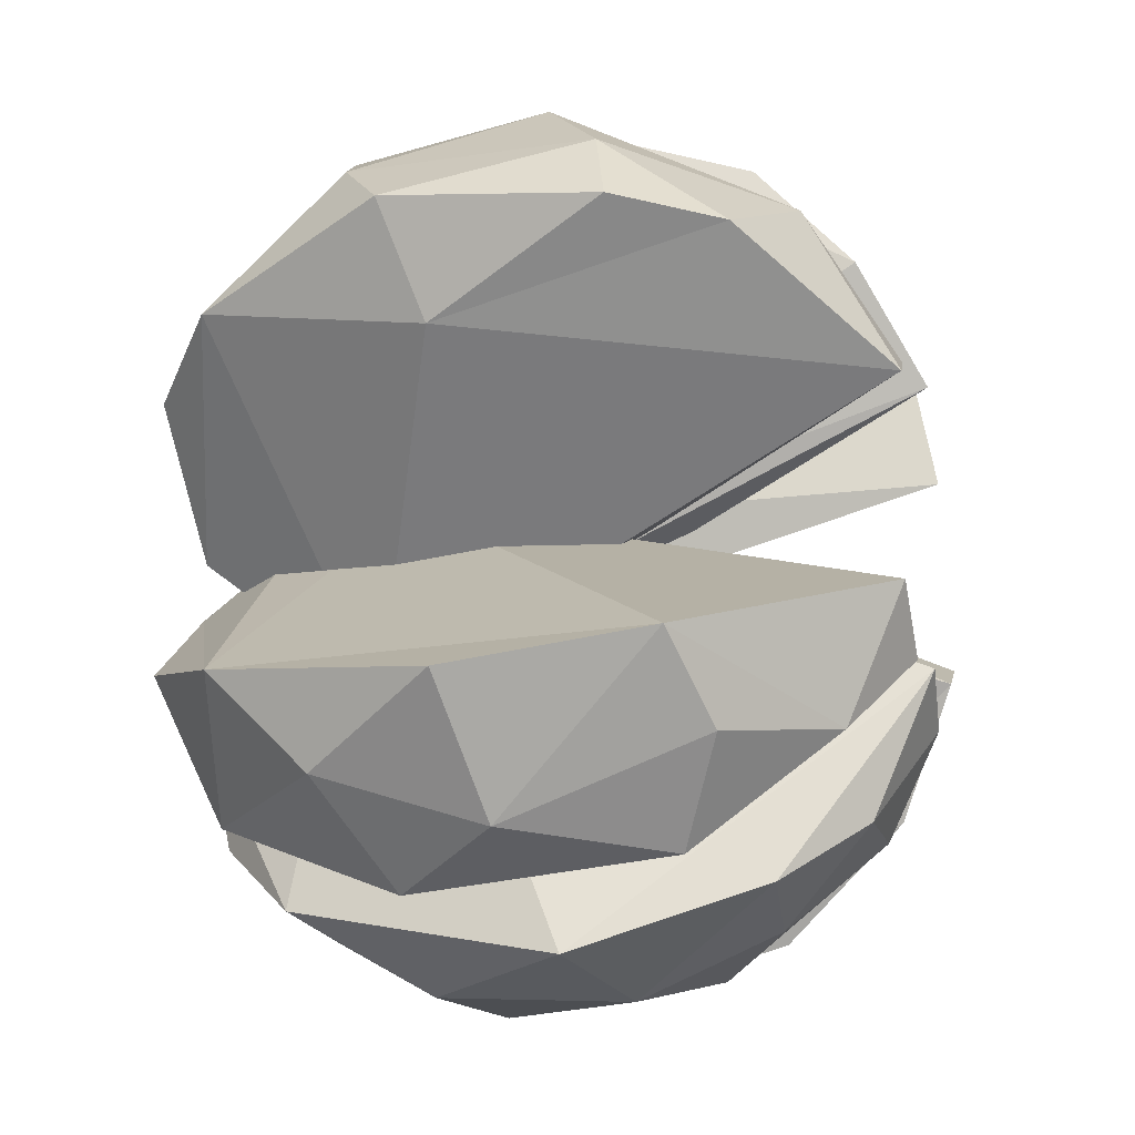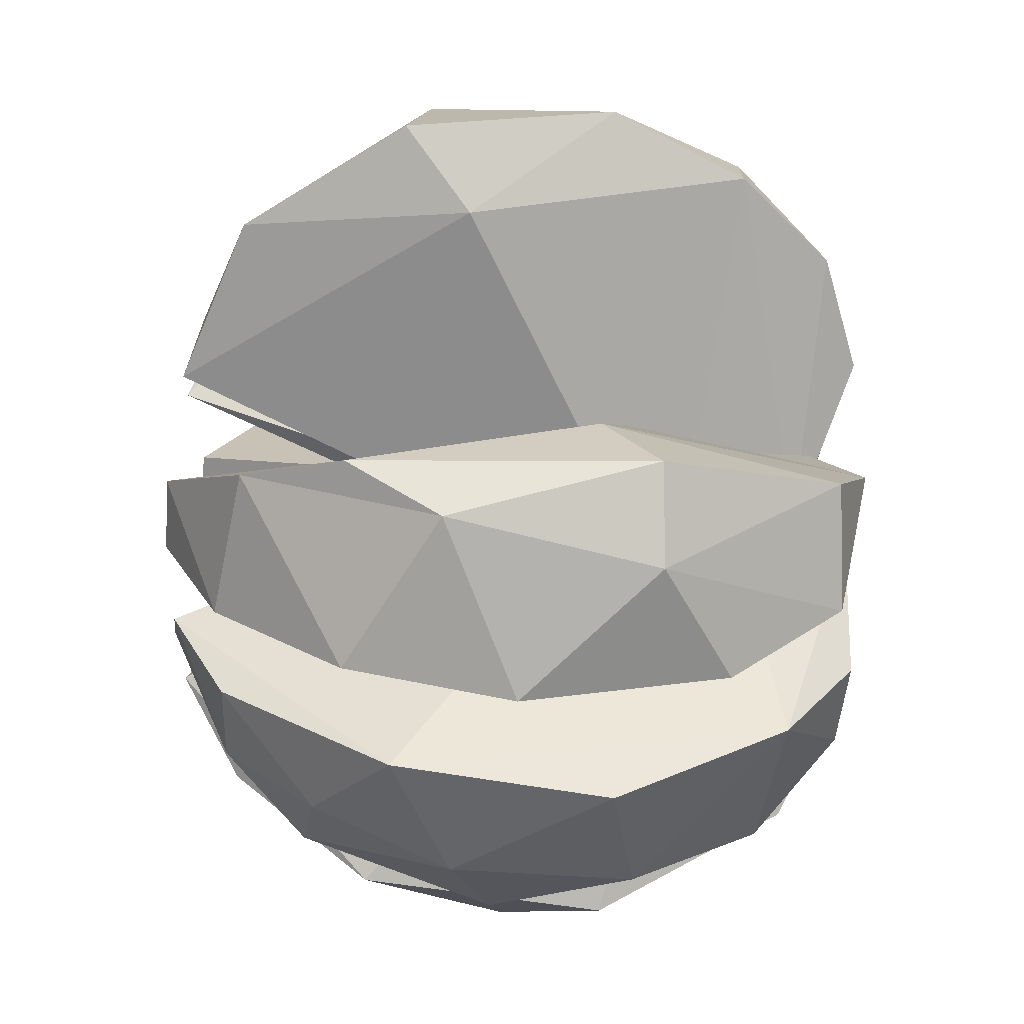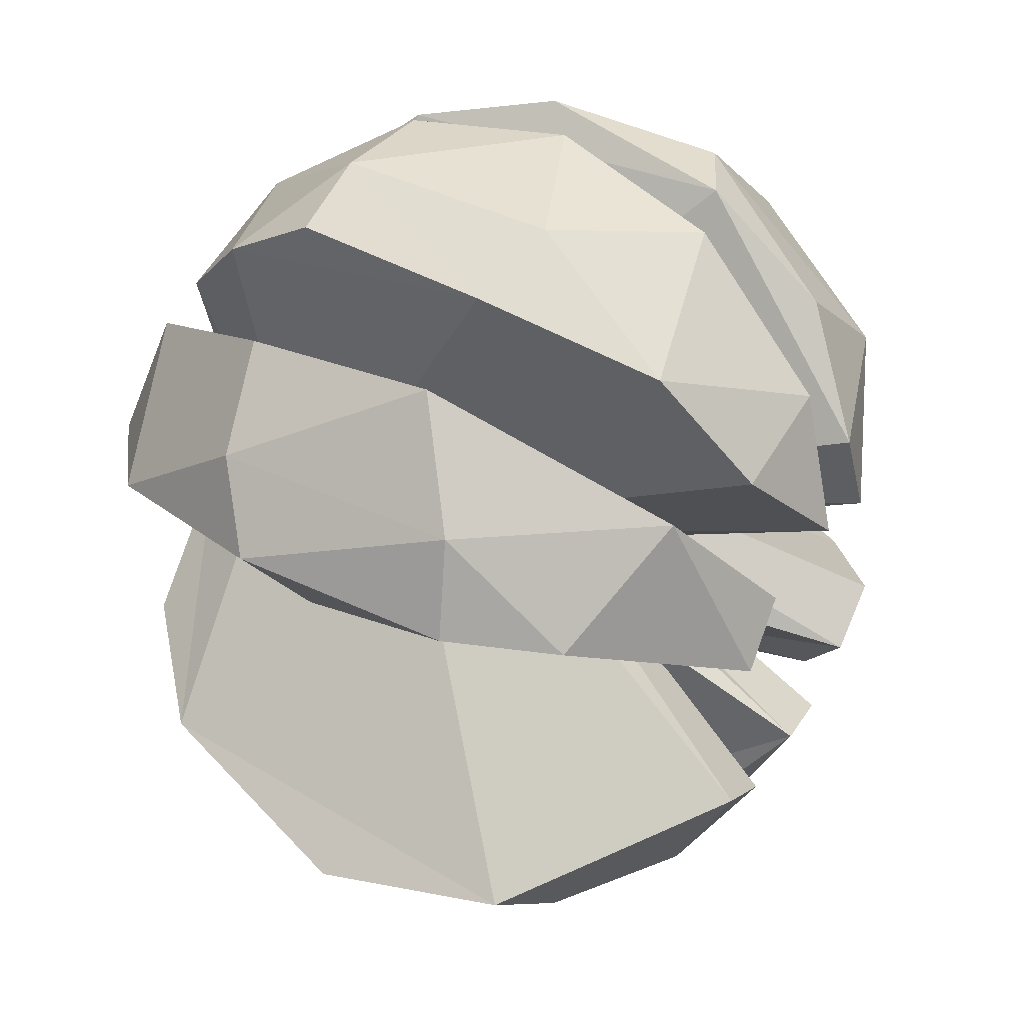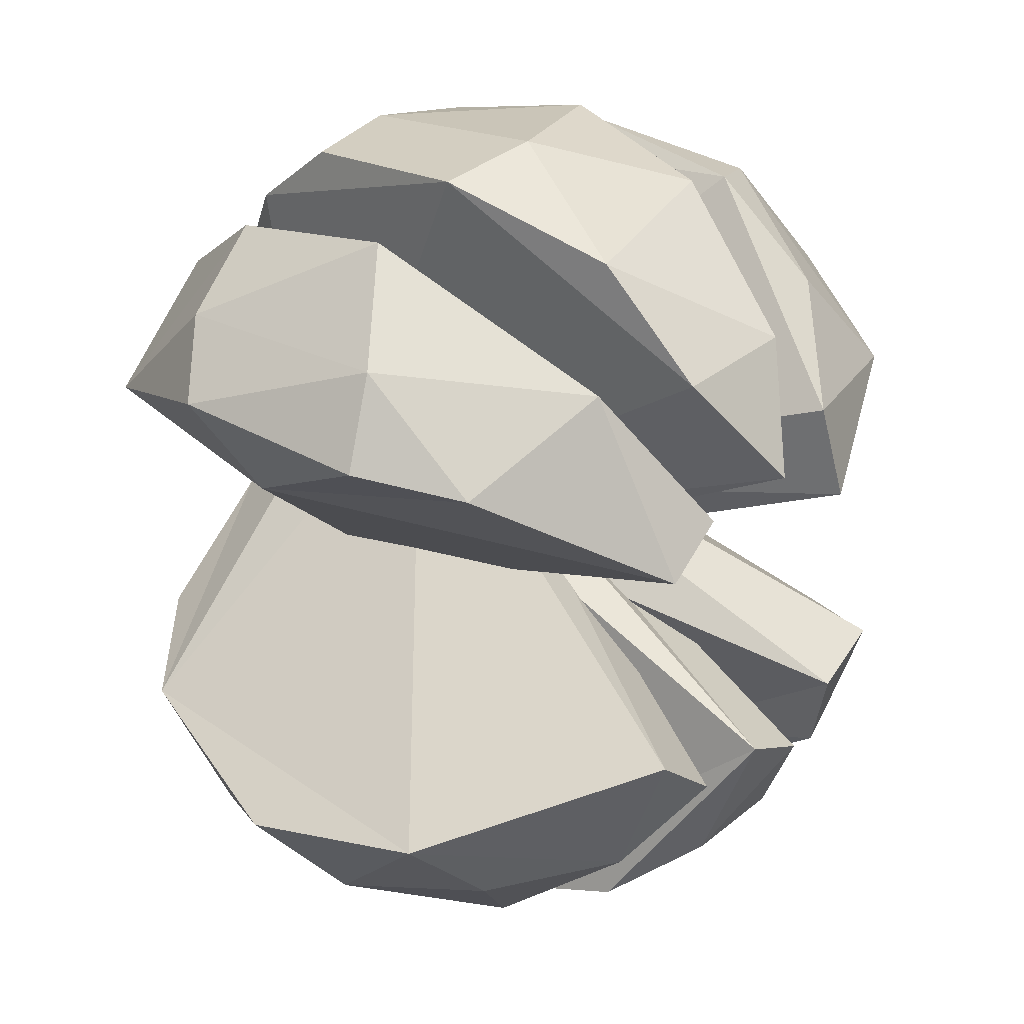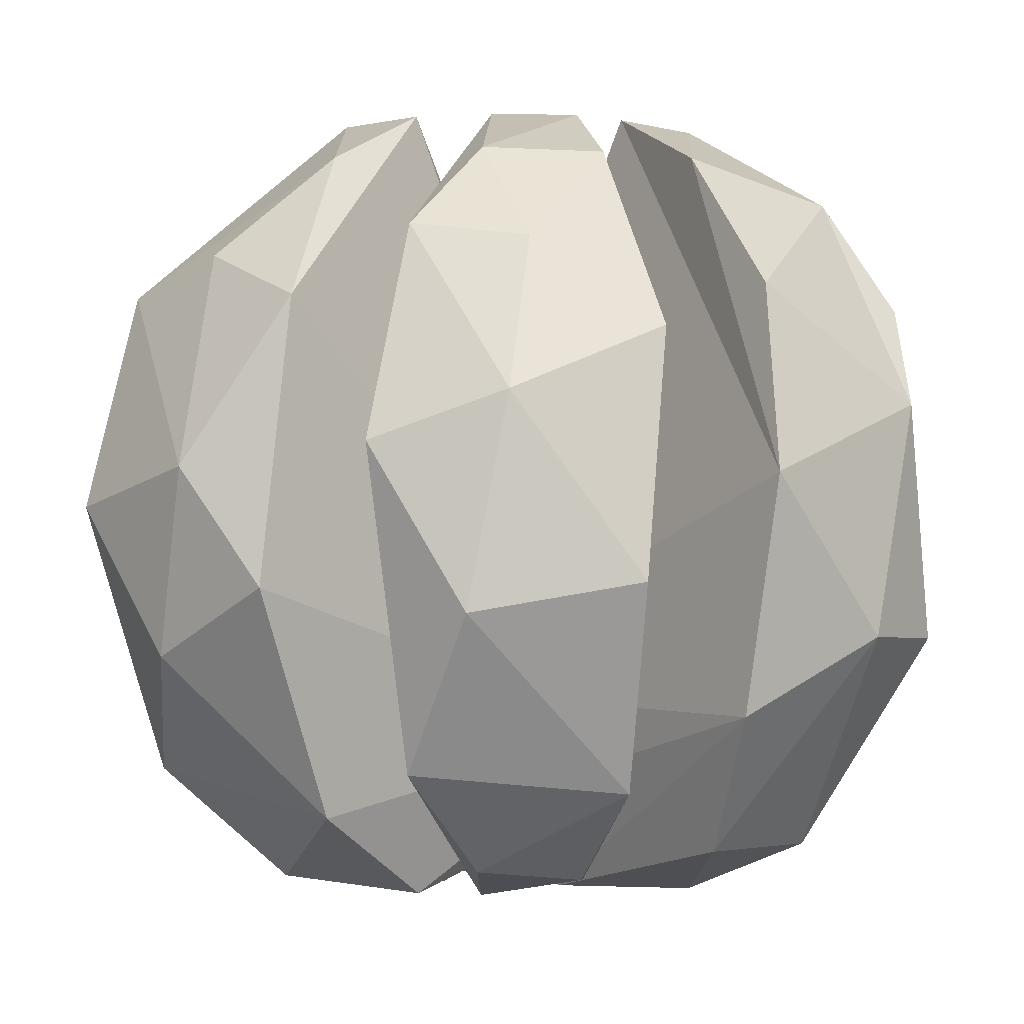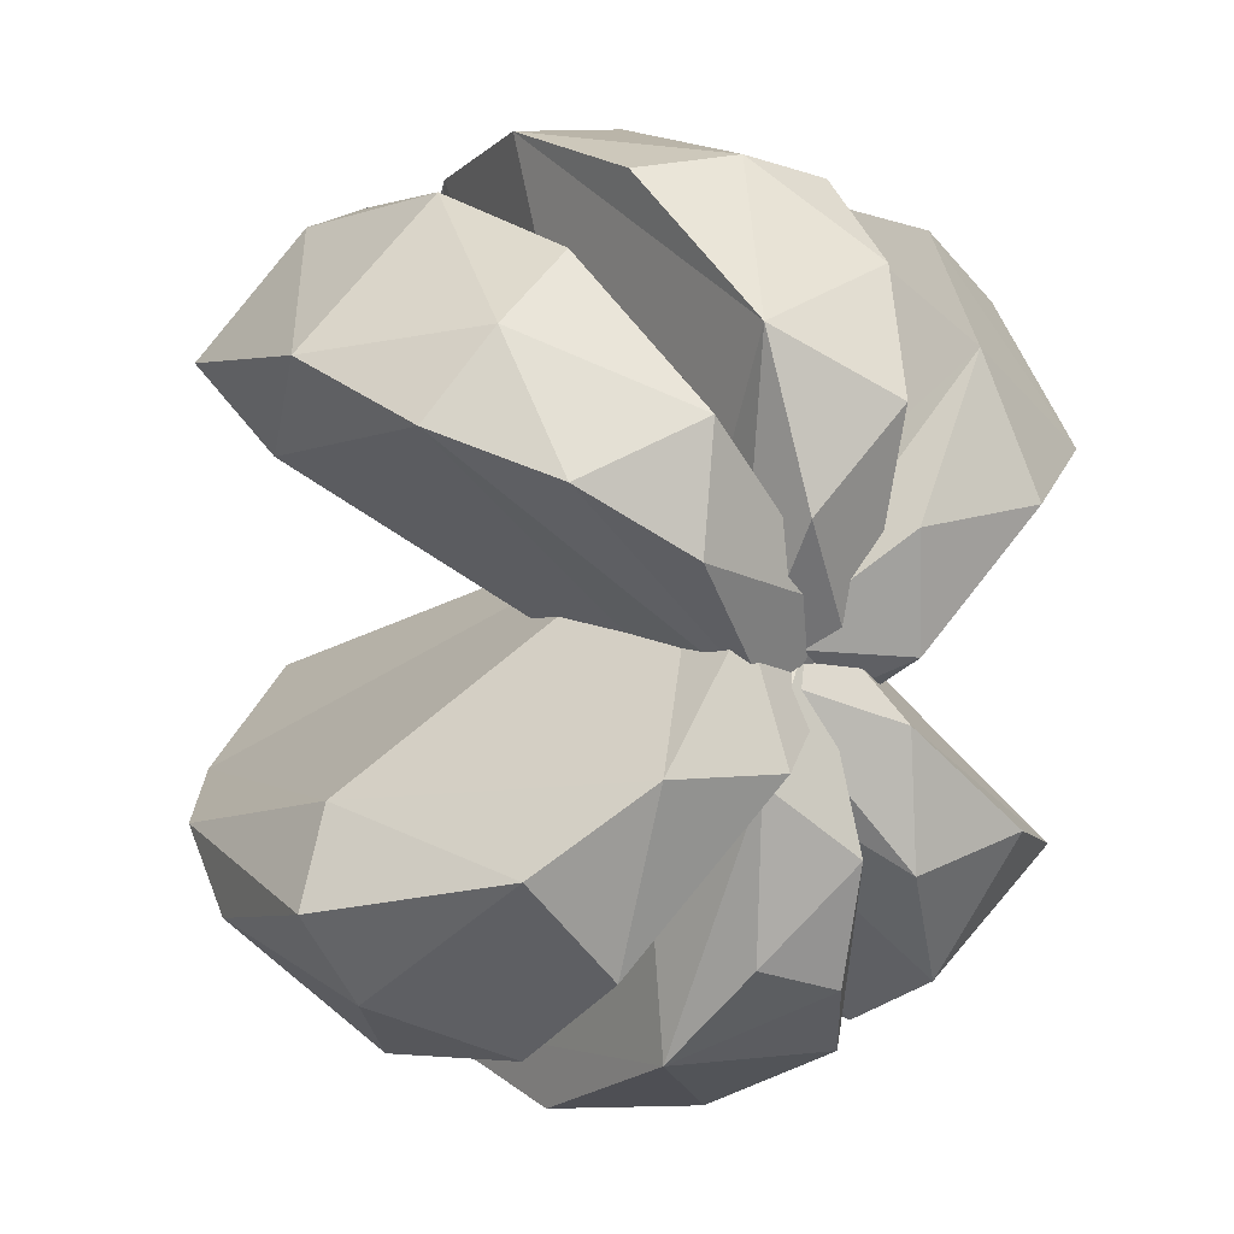
<metadata>
{"format":"obj","ext":"obj","renderer":"f3d","projection":"perspective","resolution":1024,"background":"white","views":[{"elev":-23.5,"azim":105.7,"up":"+Z"},{"elev":-34.1,"azim":-91.1,"up":"+Z"},{"elev":44.1,"azim":120.7,"up":"+Z"},{"elev":24.6,"azim":133.9,"up":"+Z"},{"elev":-5.2,"azim":-177.7,"up":"+Y"},{"elev":9.0,"azim":-30.2,"up":"+Z"}]}
</metadata>
<code>
o foo.014
v 0.9075 -0.6504 1.424
v 0.4981 1.291 0.5413
v 0.6465 -0.6148 -0.3647
v 0.868 0.7604 1.3
v 1.009 0.1265 1.492
v 0.5873 -0.6661 1.499
v 0.6909 -1.155 -0.05494
v 0.7915 1.099 0.918
v 0.2006 0.5772 1.415
v 0.326 -1.056 -0.1081
v 0.4005 -1.338 0.4667
v 0.6624 0.1898 1.581
v 0.3004 -0.59 -0.3354
v 0.1979 -0.6443 1.458
v 0.7459 -1.318 0.7869
v 0.3112 -1.216 1.028
v 0.8937 -1.003 1.176
v 0.8376 -0.7889 -0.2183
v 0.1328 -0.03693 1.571
v 0.3325 1.094 0.9753
f 6 16 17
f 3 7 10
f 14 16 6
f 15 16 11
f 9 2 13
f 9 20 2
f 9 19 12
f 16 13 10
f 16 19 13
f 5 17 18
f 4 20 9
f 5 8 4
f 7 3 18
f 6 5 12
f 6 1 5
f 7 15 11
f 5 18 8
f 3 2 18
f 8 2 20
f 4 9 12
f 3 10 13
f 14 6 19
f 12 5 4
f 11 16 10
f 19 16 14
f 9 13 19
f 4 8 20
f 7 18 15
f 1 6 17
f 13 2 3
f 8 18 2
f 10 7 11
f 17 15 18
f 6 12 19
f 1 17 5
f 16 15 17
o foo.013
v 0.7765 0.7428 -1.313
v 0.8878 0.04575 -1.531
v 0.5859 -0.4714 -1.564
v 0.05116 -0.3775 -1.512
v 0.1823 1.024 -1.028
v 0.5826 -1.251 -0.9812
v 0.4042 0.6913 -1.375
v 0.4577 0.1911 -1.593
v -0.007987 0.4042 -1.422
v 0.1078 -1.006 -1.207
v 0.7367 -0.666 0.3204
v 0.5673 -1.091 0.1229
v 0.1397 -0.745 0.2307
v 0.5926 -1.342 -0.5624
v 0.3765 -0.63 0.3635
v 0.2607 -1.279 -0.8667
v 0.2721 1.23 -0.6678
v 0.5644 1.033 -1.072
v 0.7795 -0.9492 -1.28
v 0.2626 -1.3 -0.3035
v 0.5597 1.265 -0.5488
f 27 29 25
f 28 29 27
f 37 33 41
f 31 39 22
f 32 33 40
f 28 22 23
f 31 35 32
f 30 23 39
f 25 37 38
f 39 26 30
f 40 34 32
f 33 32 35
f 21 41 22
f 24 29 28
f 33 35 41
f 33 37 29
f 34 26 39
f 34 40 36
f 33 29 30
f 33 30 40
f 38 27 25
f 23 24 28
f 25 29 37
f 41 35 31
f 27 21 28
f 30 26 36
f 23 22 39
f 39 31 34
f 38 21 27
f 24 30 29
f 41 38 37
f 26 34 36
f 21 38 41
f 21 22 28
f 31 32 34
f 30 24 23
f 40 30 36
f 31 22 41
o foo.012
v 1.885 -0.3021 0.779
v 0.7813 -1.341 0.4176
v 1.126 -1.16 0.9249
v 1.358 -0.5727 1.257
v 1.36 0.1396 1.353
v 0.5408 -0.7197 -0.4274
v 1.652 -0.1957 0.4111
v 1.266 -1.296 0.4533
v 1.63 -1.007 0.5771
v 1.137 0.9733 0.9474
v 0.3705 -1.118 0.06262
v 0.1321 -0.5815 -0.1424
v 1.614 0.8229 0.6612
v 1.685 -0.4824 1.018
v 0.8282 -1.291 0.01847
v 0.3793 -0.8761 -0.2718
v 1.81 0.4539 0.711
v 1.652 0.386 1.02
v 0.8387 1.251 0.4732
v 1.069 1.278 0.3212
f 52 56 43
f 44 45 46
f 53 52 44
f 53 44 46
f 50 56 47
f 50 42 55
f 61 51 54
f 48 54 58
f 42 58 59
f 55 59 46
f 51 59 54
f 51 46 59
f 55 42 59
f 44 49 50
f 51 53 46
f 51 60 53
f 46 45 55
f 58 54 59
f 60 61 53
f 57 53 47
f 50 47 48
f 57 56 52
f 43 56 49
f 49 44 43
f 50 48 42
f 50 55 45
f 50 45 44
f 53 57 52
f 52 43 44
f 47 56 57
f 53 61 47
f 48 58 42
f 49 56 50
f 61 60 51
f 47 61 48
f 48 61 54
o foo.011
v 1.423 0.7007 -1.019
v 0.81 1.244 -0.6092
v 1.05 1.038 -0.9141
v 1.568 -0.5808 -1.085
v 1.851 -0.09146 -0.8817
v 1.617 -0.9279 -0.7182
v 0.4007 -0.6656 0.3612
v 1.14 0.5246 -1.312
v 1.235 -1.279 -0.5606
v 1.712 0.6047 -0.7653
v 1.219 -0.3843 -1.397
v 1.062 1.252 -0.4258
v 0.127 -0.5616 0.1487
v 0.5511 -1.051 0.2003
v 0.7929 -1.333 -0.6389
v 1.047 -1.084 -1.06
v 0.332 -1.108 -0.007801
v 1.486 -0.003048 -1.283
v 0.1068 -0.788 -0.1218
v 0.7801 -1.313 -0.1795
f 62 69 64
f 65 66 67
f 63 64 69
f 65 77 72
f 65 67 77
f 78 81 75
f 65 79 66
f 71 66 79
f 69 72 80
f 69 79 72
f 69 62 79
f 75 67 68
f 76 80 77
f 70 77 67
f 80 76 78
f 78 68 74
f 63 69 80
f 79 62 71
f 81 76 70
f 72 77 80
f 73 63 74
f 73 74 68
f 78 75 68
f 80 78 74
f 73 64 63
f 76 81 78
f 77 70 76
f 71 67 66
f 71 68 67
f 79 65 72
f 75 81 67
f 67 81 70
f 80 74 63
f 62 64 71
f 73 71 64
f 71 73 68
o foo.010
v 0.916 -0.7317 0.03876
v -0.4285 0.303 1.27
v 0.6177 -1.186 0.1722
v 0.09038 -1.305 0.778
v 0.02415 -1.355 0.3685
v -0.7806 0.3877 0.849
v -0.3825 -0.9022 1.026
v -0.2694 -0.308 1.387
v 0.4068 -1.126 -0.1186
v -0.1511 0.4478 1.327
v -0.7945 -0.393 0.9202
v -0.6274 -0.8815 0.7447
v -0.4094 1.006 0.6748
v -0.1127 -0.8293 1.231
v -0.08542 0.9134 1.04
v -0.6195 0.1462 0.5663
v 0.6316 -0.6553 -0.3725
v 0.1754 1.207 0.6806
v 0.1095 1.259 0.3419
v -0.3322 -1.221 0.6011
f 84 82 85
f 89 91 83
f 94 83 96
f 89 88 95
f 89 92 88
f 93 101 88
f 82 99 91
f 91 96 83
f 96 91 99
f 93 88 92
f 87 92 83
f 97 100 98
f 97 94 100
f 98 100 82
f 84 85 86
f 99 82 100
f 97 87 94
f 101 85 88
f 92 89 83
f 94 96 99
f 89 95 91
f 85 95 88
f 101 90 86
f 82 95 85
f 90 98 84
f 92 87 97
f 98 90 93
f 98 93 97
f 101 86 85
f 101 93 90
f 82 84 98
f 94 99 100
f 97 93 92
f 87 83 94
f 91 95 82
f 86 90 84
o foo.009
v -0.1086 1.249 -0.306
v 0.3047 -1.14 0.1611
v 0.3444 -1.323 -0.2764
v -0.7688 0.5601 -0.6713
v -0.5444 0.9332 -0.5802
v -0.3492 -0.03442 -1.359
v -0.09263 -1.333 -0.246
v 0.1248 1.264 -0.4433
v -0.157 -1.19 -0.8685
v -0.7939 0.224 -0.911
v -0.2479 -0.7716 -1.2
v 0.518 -0.5502 0.4271
v 0.5796 -0.862 0.3034
v -0.6685 -0.5196 -1.029
v -0.3187 0.566 -1.219
v 0.8828 -0.6506 0.08372
v -0.6733 -0.3197 -0.4356
v -0.8571 -0.5117 -0.7232
v 0.6798 -1.067 -0.0429
v -0.4583 -1.173 -0.531
v -0.1011 1.037 -0.8656
f 115 112 110
f 110 104 108
f 117 107 109
f 119 121 118
f 102 122 106
f 114 117 113
f 107 117 112
f 119 111 115
f 104 103 108
f 113 117 109
f 115 110 121
f 104 112 120
f 107 115 111
f 111 116 107
f 106 105 118
f 106 113 102
f 106 118 113
f 114 113 103
f 106 111 105
f 106 116 111
f 109 122 102
f 103 120 114
f 122 107 116
f 122 109 107
f 107 112 115
f 109 102 113
f 114 120 117
f 119 105 111
f 108 121 110
f 108 103 113
f 108 113 118
f 108 118 121
f 118 105 119
f 119 115 121
f 112 117 120
f 112 104 110
f 103 104 120
f 116 106 122

</code>
